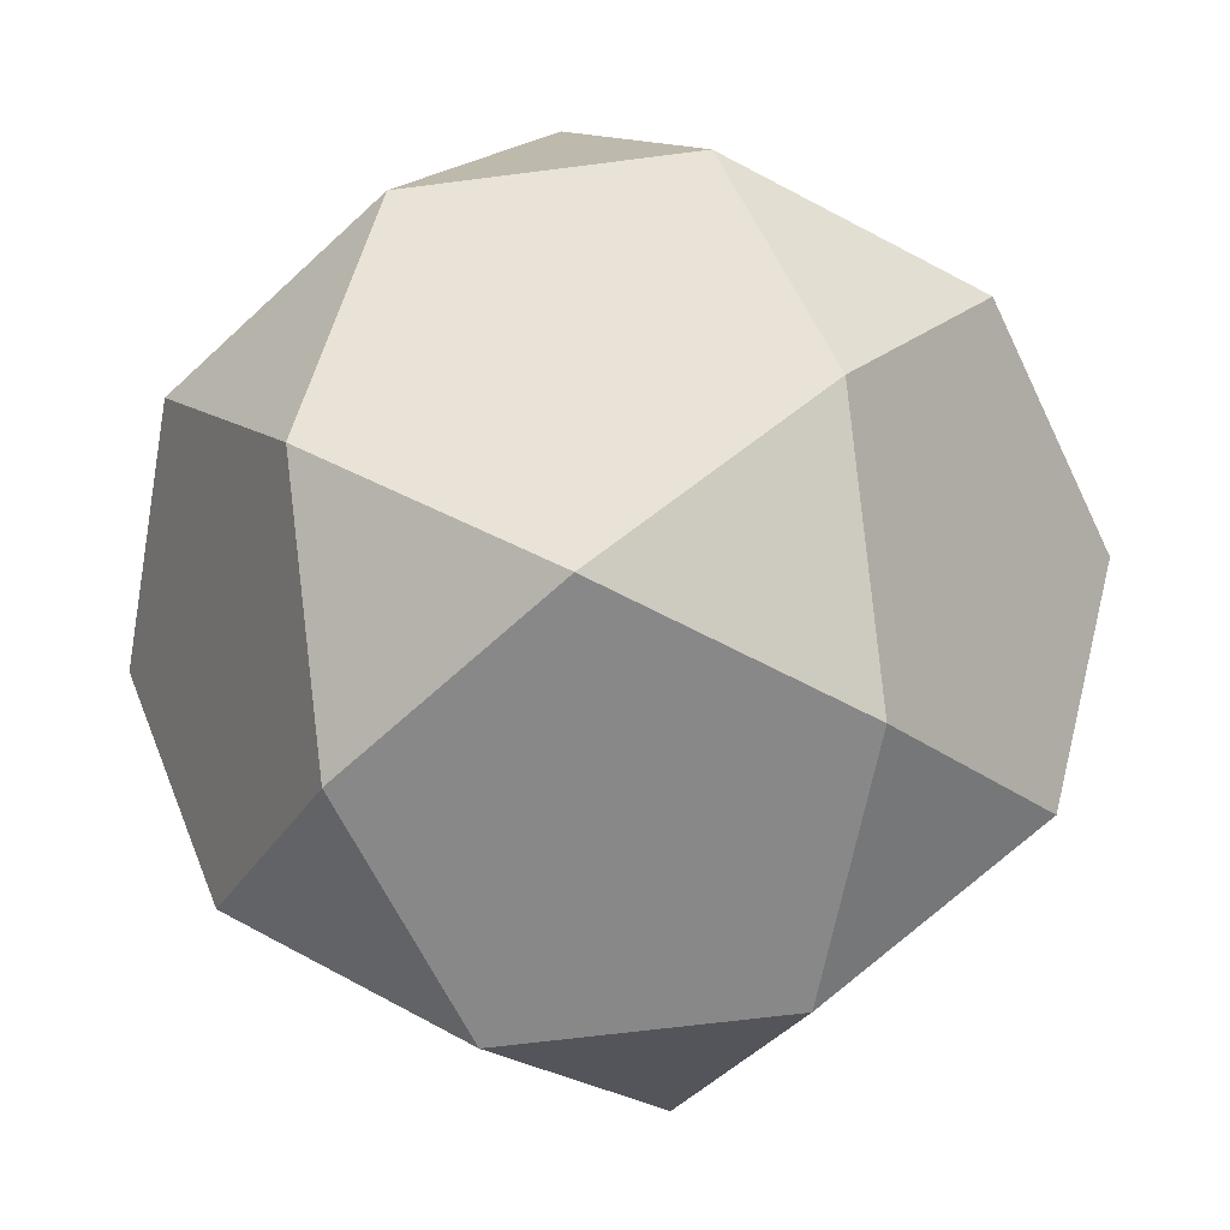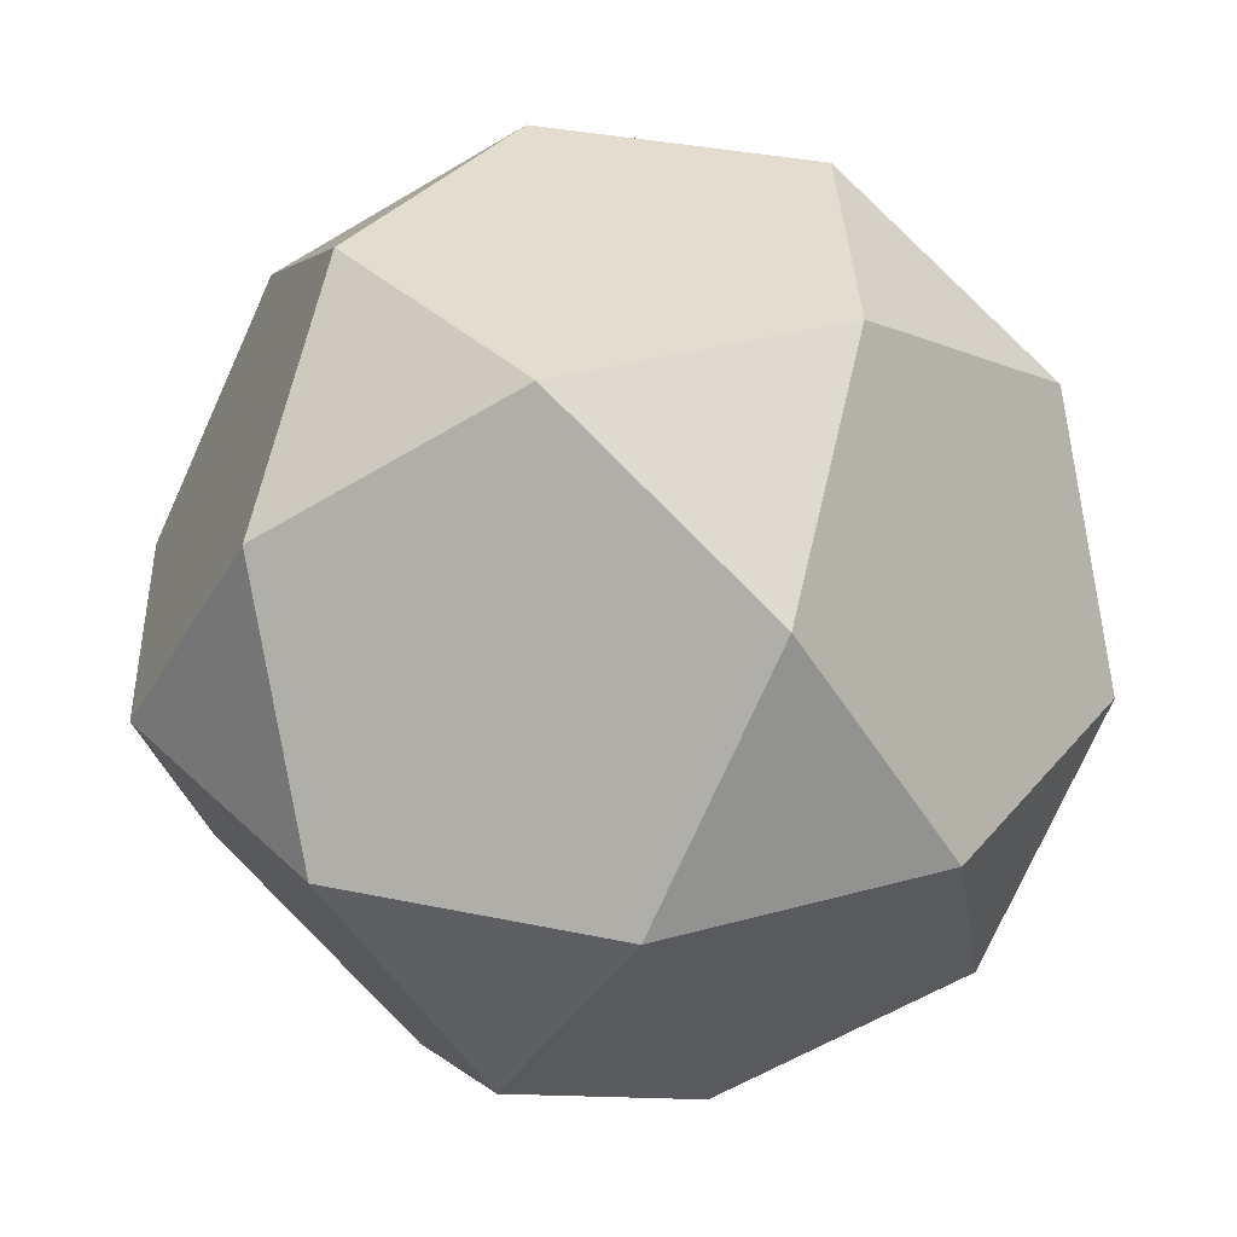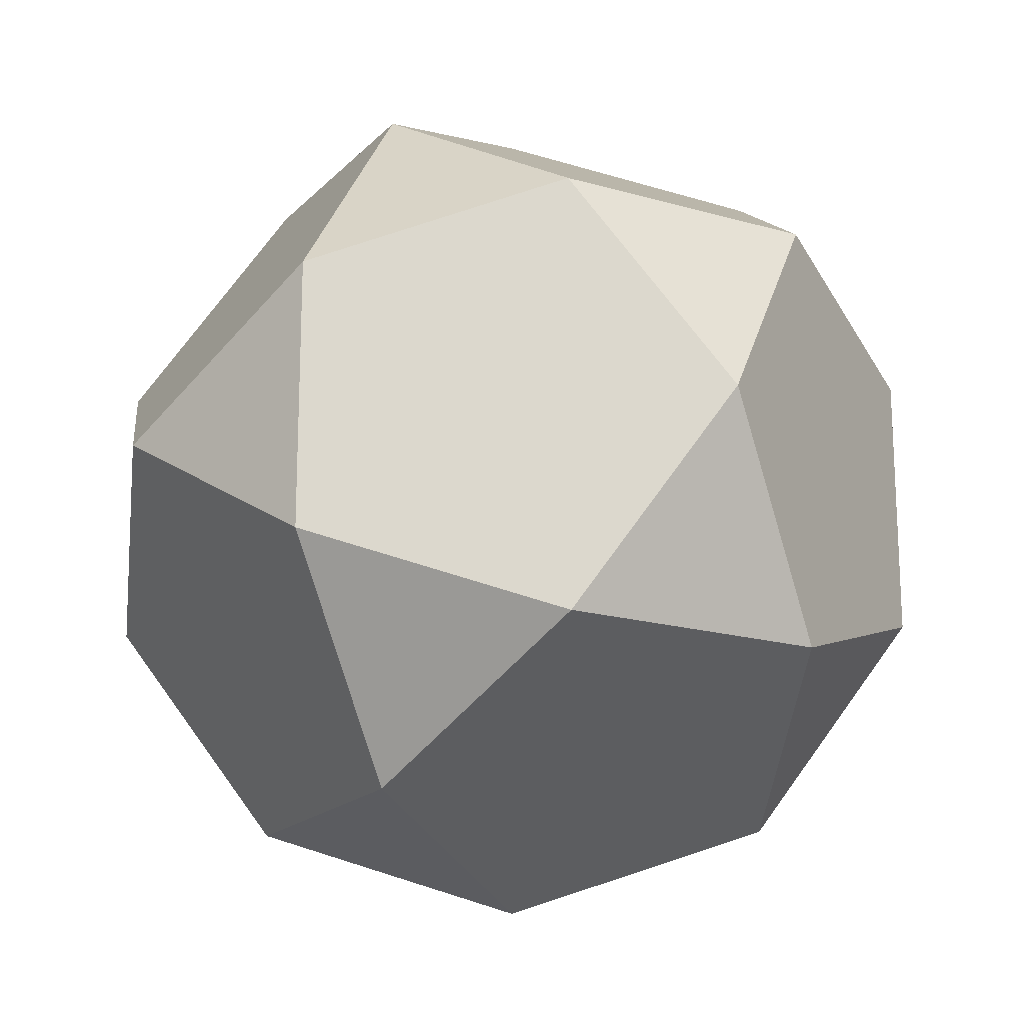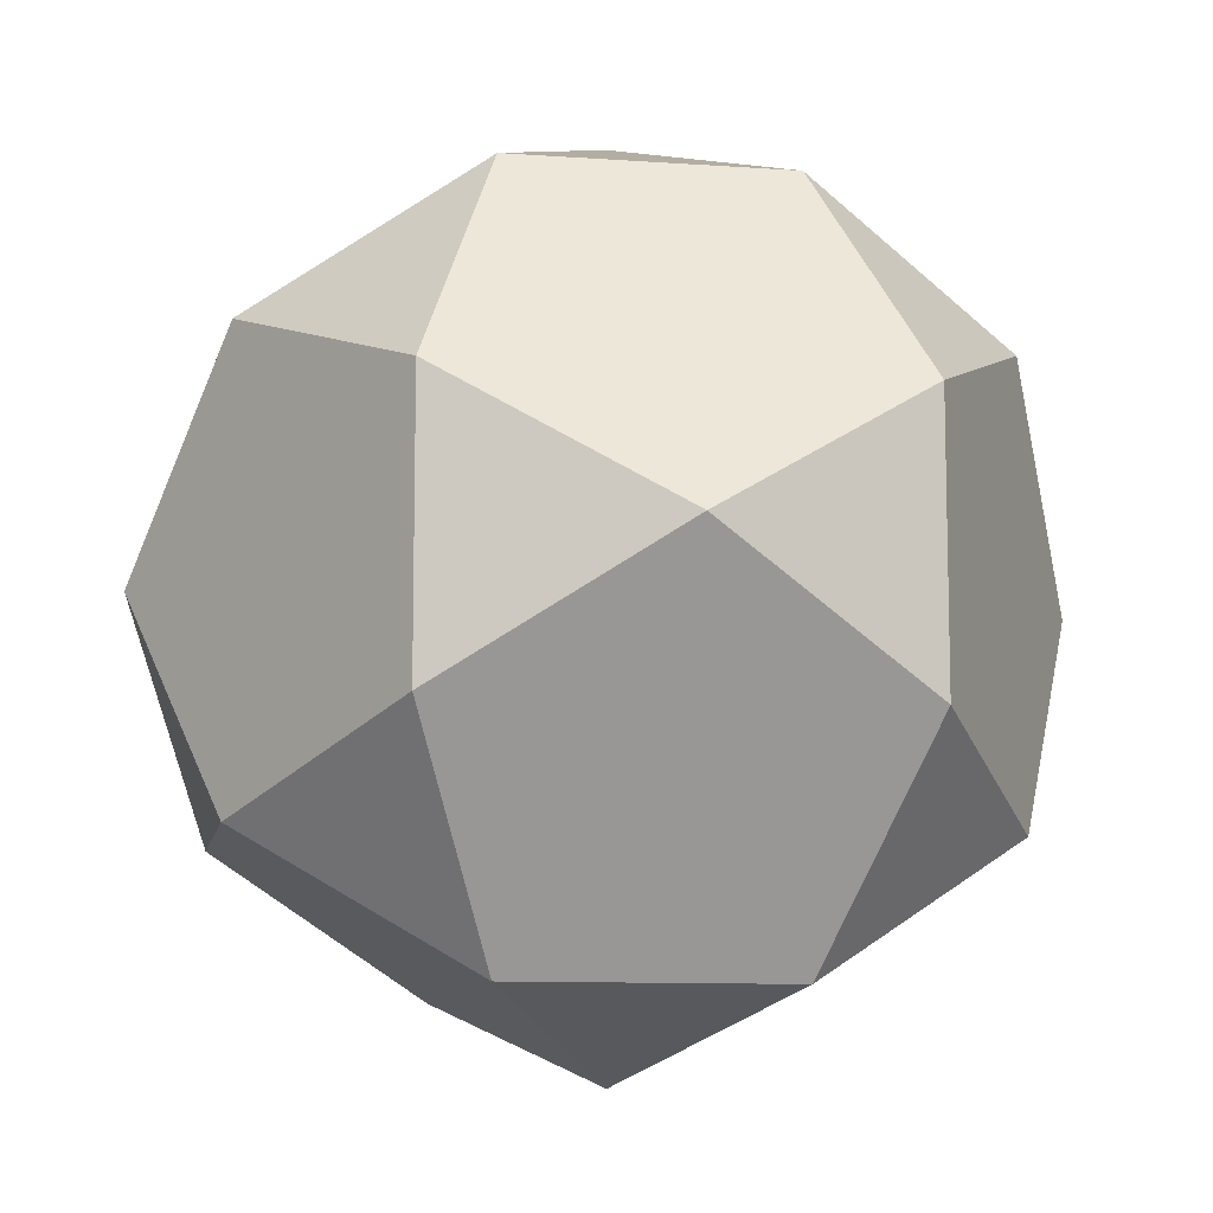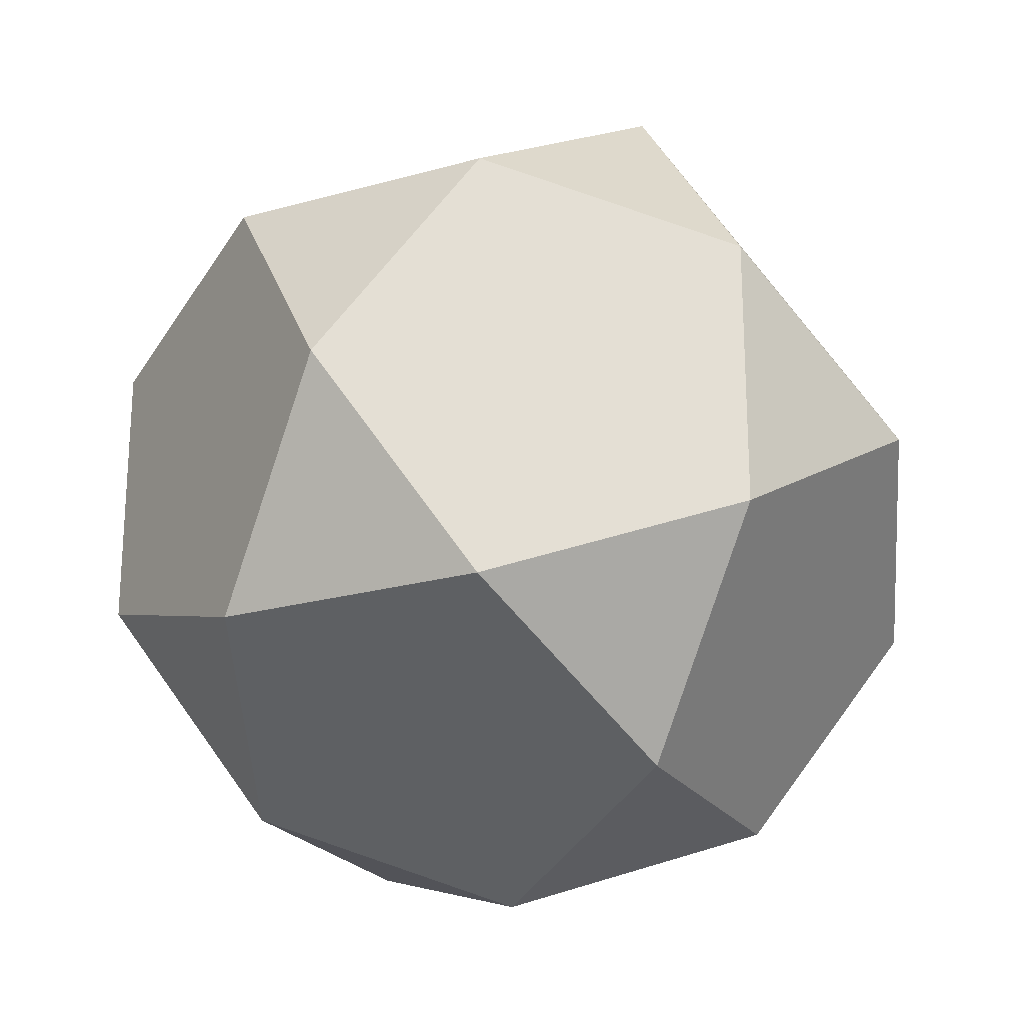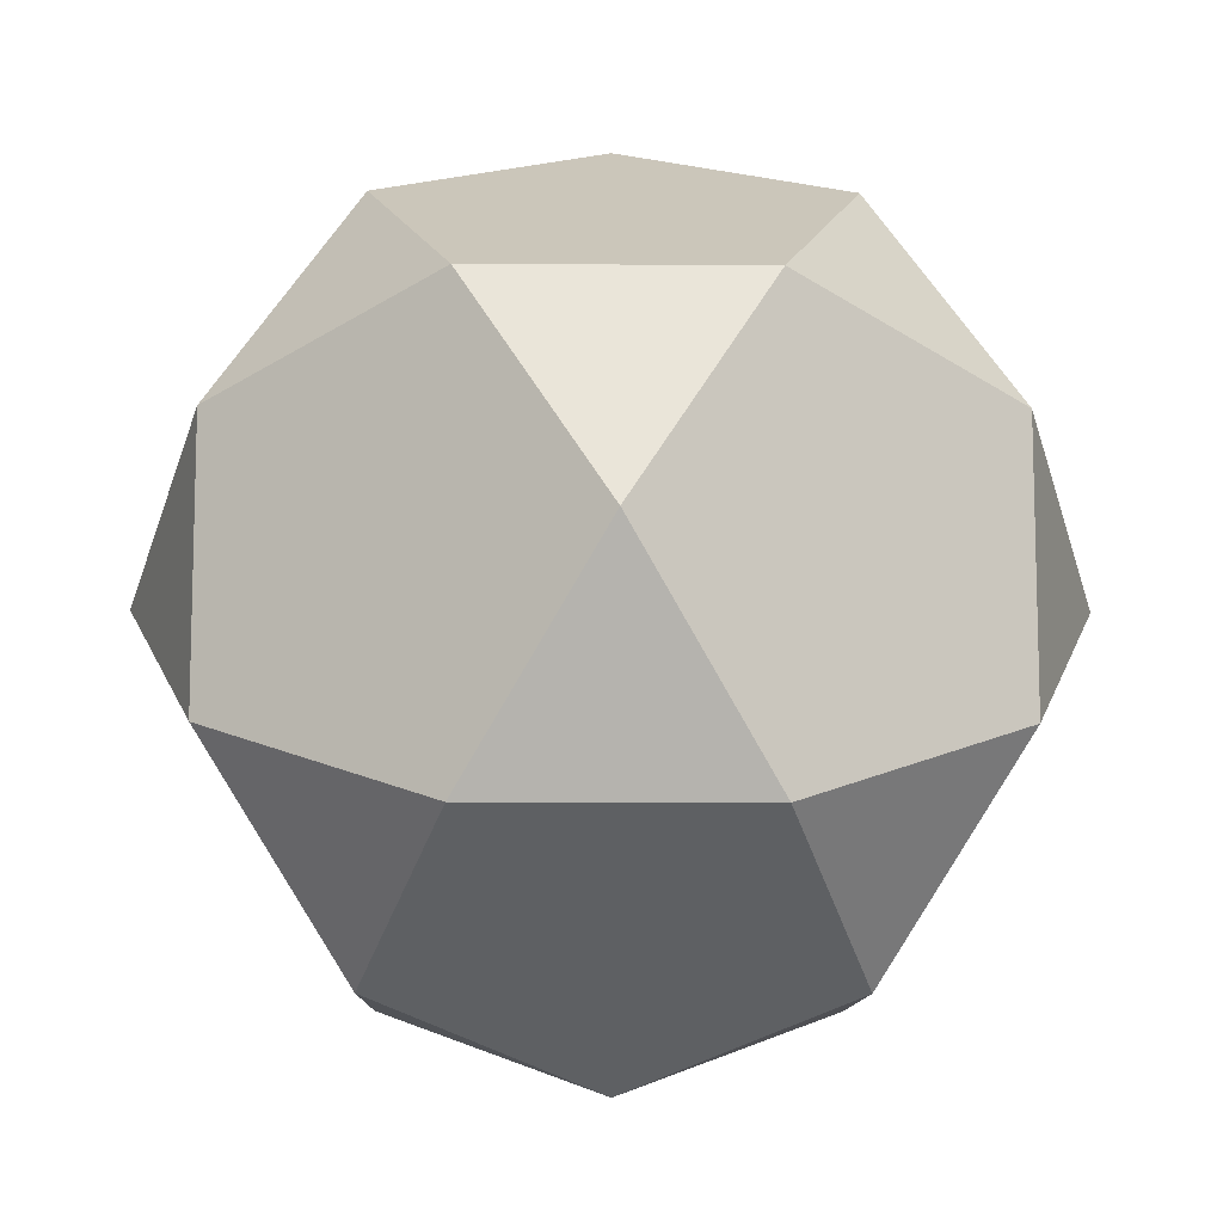
<metadata>
{"format":"obj","ext":"obj","renderer":"f3d","projection":"perspective","resolution":1024,"background":"white","views":[{"elev":-62.7,"azim":133.5,"up":"+Y"},{"elev":34.8,"azim":-38.3,"up":"+Y"},{"elev":-18.3,"azim":-60.9,"up":"+Z"},{"elev":-10.0,"azim":-132.0,"up":"+Z"},{"elev":-22.8,"azim":-6.0,"up":"+Z"},{"elev":-10.7,"azim":-32.6,"up":"+Z"}]}
</metadata>
<code>
o Shape_IndexedFaceSet_Shape_IndexedFaceSet.039
v -0 -0 -1.051
v -0.618 -0 -0.8507
v -0.2764 0.5528 -0.8507
v 0.618 -0 -0.8507
v 0.2764 -0.5528 -0.8507
v -1 -0 -0.3249
v -0.7236 -0.5528 -0.5257
v 0.1708 0.8944 -0.5257
v -0.4472 0.8944 -0.3249
v 1 -0 -0.3249
v 0.7236 0.5528 -0.5257
v -0.1708 -0.8944 -0.5257
v 0.4472 -0.8944 -0.3249
v -1 0 0.3249
v -0.8944 0.5528 0
v -0.5528 -0.8944 0
v 0.5528 0.8944 -0
v -0.4472 0.8944 0.3249
v 1 0 0.3249
v 0.8944 -0.5528 -0
v 0.4472 -0.8944 0.3249
v -0.618 0 0.8507
v -0.7236 -0.5528 0.5257
v -0.1708 -0.8944 0.5257
v 0.7236 0.5528 0.5257
v 0.1708 0.8944 0.5257
v -0.2764 0.5528 0.8507
v 0.618 0 0.8507
v 0.2764 -0.5528 0.8507
v 0 0 1.051
f 1 2 3
f 1 4 5
f 2 7 6
f 3 9 8
f 4 11 10
f 5 13 12
f 6 14 15
f 7 12 16
f 8 17 11
f 9 15 18
f 10 19 20
f 13 20 21
f 14 23 22
f 16 24 23
f 17 26 25
f 18 27 26
f 19 25 28
f 21 29 24
f 22 30 27
f 28 30 29
o Shape_IndexedFaceSet.001_Shape_IndexedFaceSet.040
v -0 -0 -1.051
v -0.618 -0 -0.8507
v -0.2764 0.5528 -0.8507
v 0.618 -0 -0.8507
v 0.2764 -0.5528 -0.8507
v -1 -0 -0.3249
v -0.7236 -0.5528 -0.5257
v 0.1708 0.8944 -0.5257
v -0.4472 0.8944 -0.3249
v 1 -0 -0.3249
v 0.7236 0.5528 -0.5257
v -0.1708 -0.8944 -0.5257
v 0.4472 -0.8944 -0.3249
v -1 0 0.3249
v -0.8944 0.5528 0
v -0.5528 -0.8944 0
v 0.5528 0.8944 -0
v -0.4472 0.8944 0.3249
v 1 0 0.3249
v 0.8944 -0.5528 -0
v 0.4472 -0.8944 0.3249
v -0.618 0 0.8507
v -0.7236 -0.5528 0.5257
v -0.1708 -0.8944 0.5257
v 0.7236 0.5528 0.5257
v 0.1708 0.8944 0.5257
v -0.2764 0.5528 0.8507
v 0.618 0 0.8507
v 0.2764 -0.5528 0.8507
v 0 0 1.051
f 33 38 41
f 35 42 37
f 36 39 33
f 40 43 35
f 37 53 44
f 39 48 56
f 41 55 49
f 43 51 54
f 52 57 48
f 58 59 51
f 54 59 60
f 56 57 60
f 34 31 41
f 31 33 41
f 32 31 37
f 31 35 37
f 33 32 36
f 36 45 39
f 35 34 40
f 40 50 43
f 44 36 37
f 37 46 53
f 47 38 56
f 38 39 56
f 49 40 41
f 41 47 55
f 46 42 54
f 42 43 54
f 45 44 48
f 44 52 48
f 50 49 51
f 49 58 51
f 60 52 53
f 53 54 60
f 58 55 60
f 55 56 60

</code>
